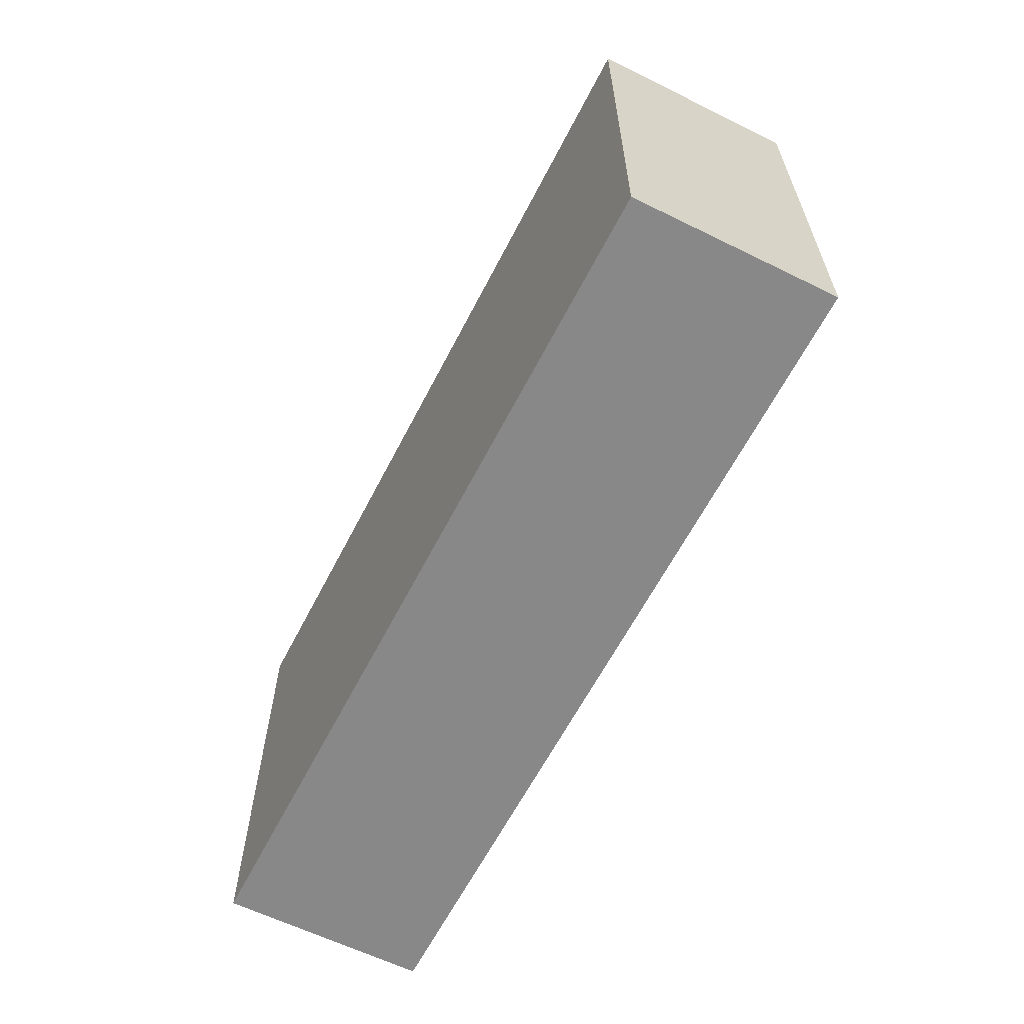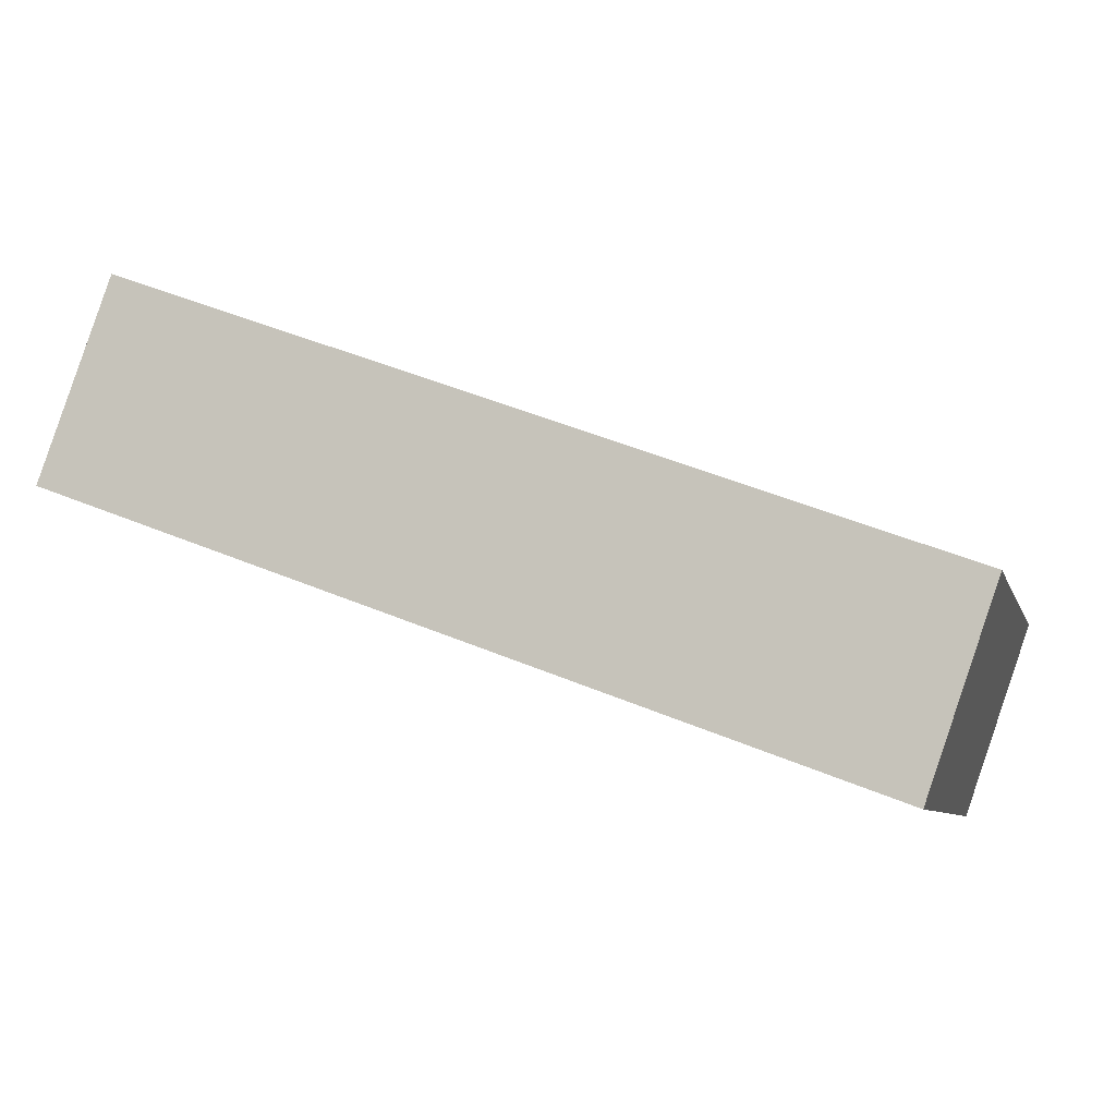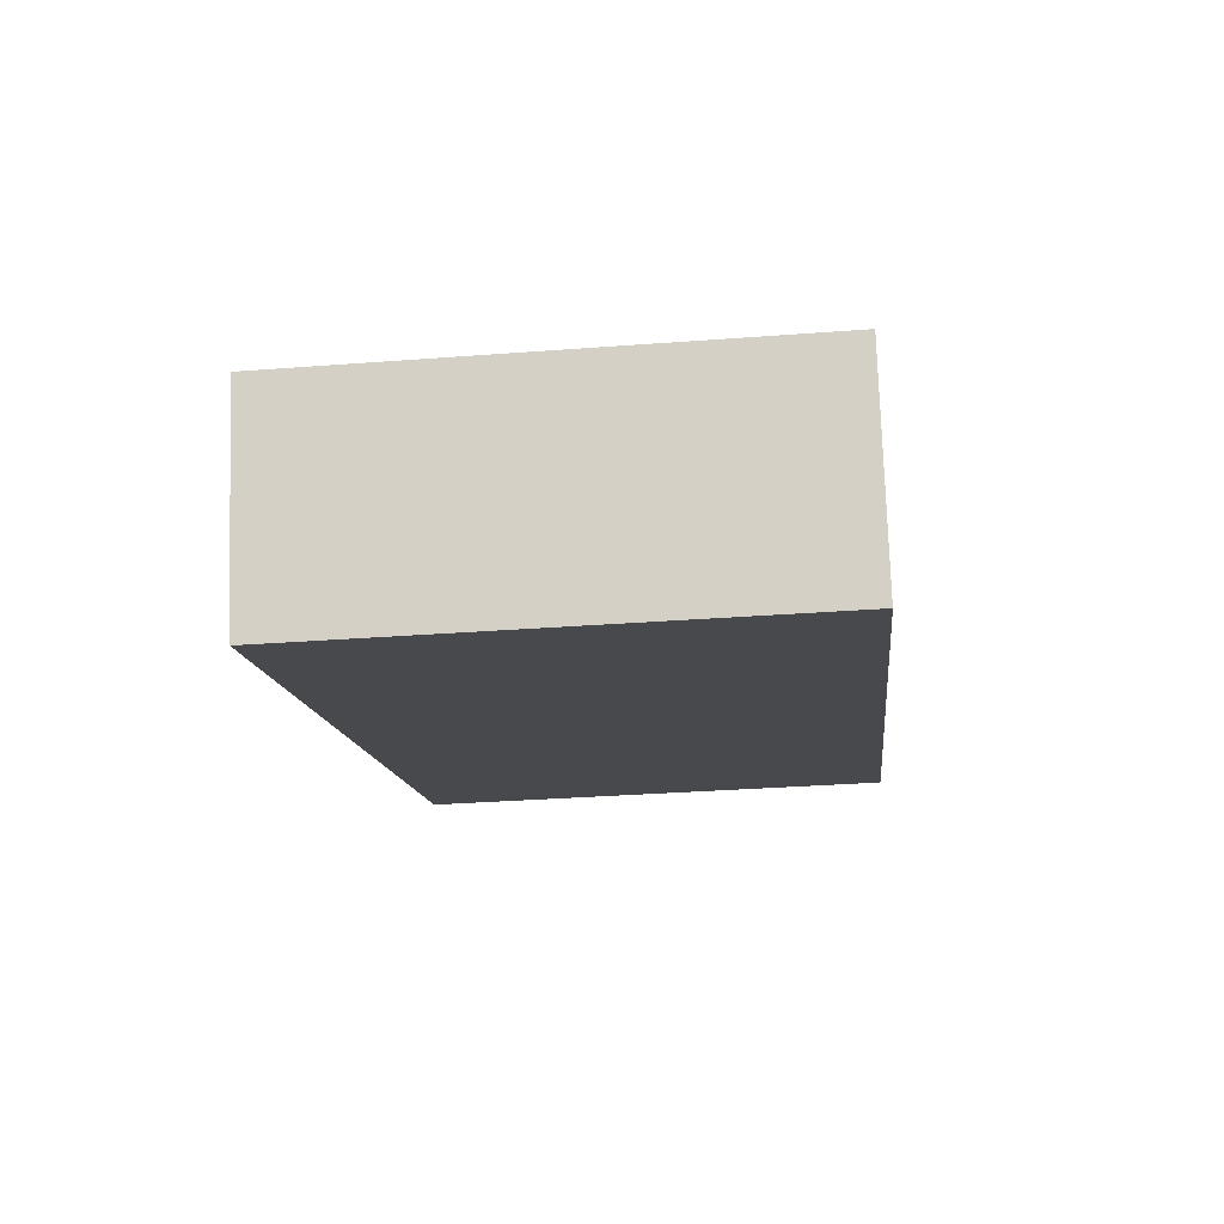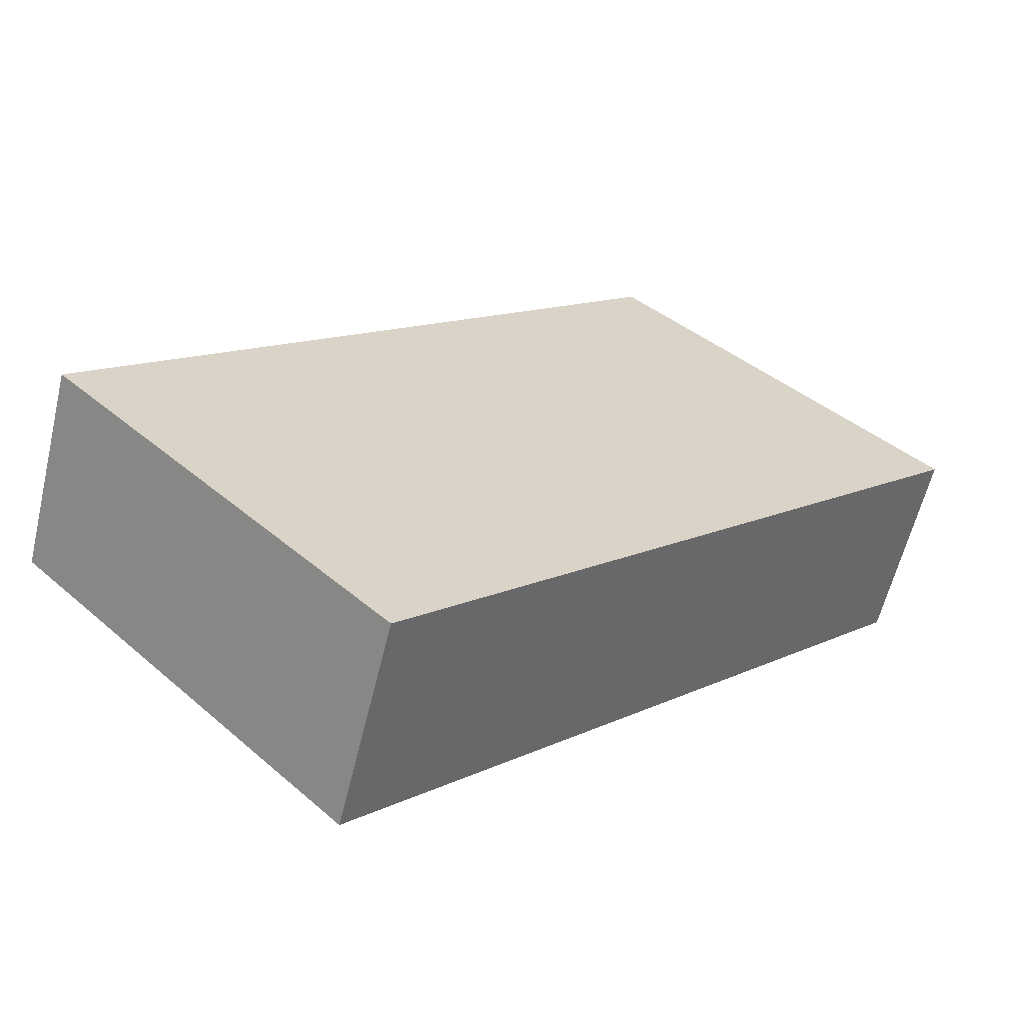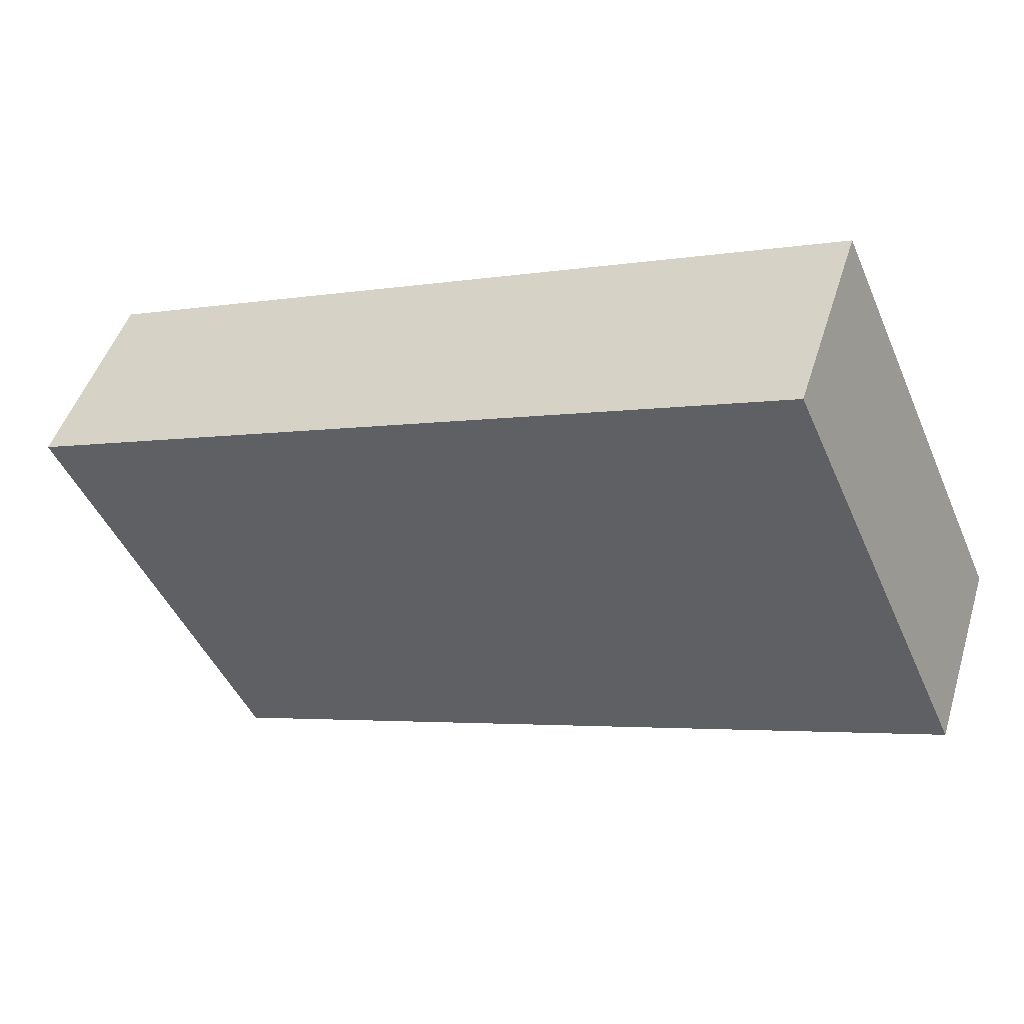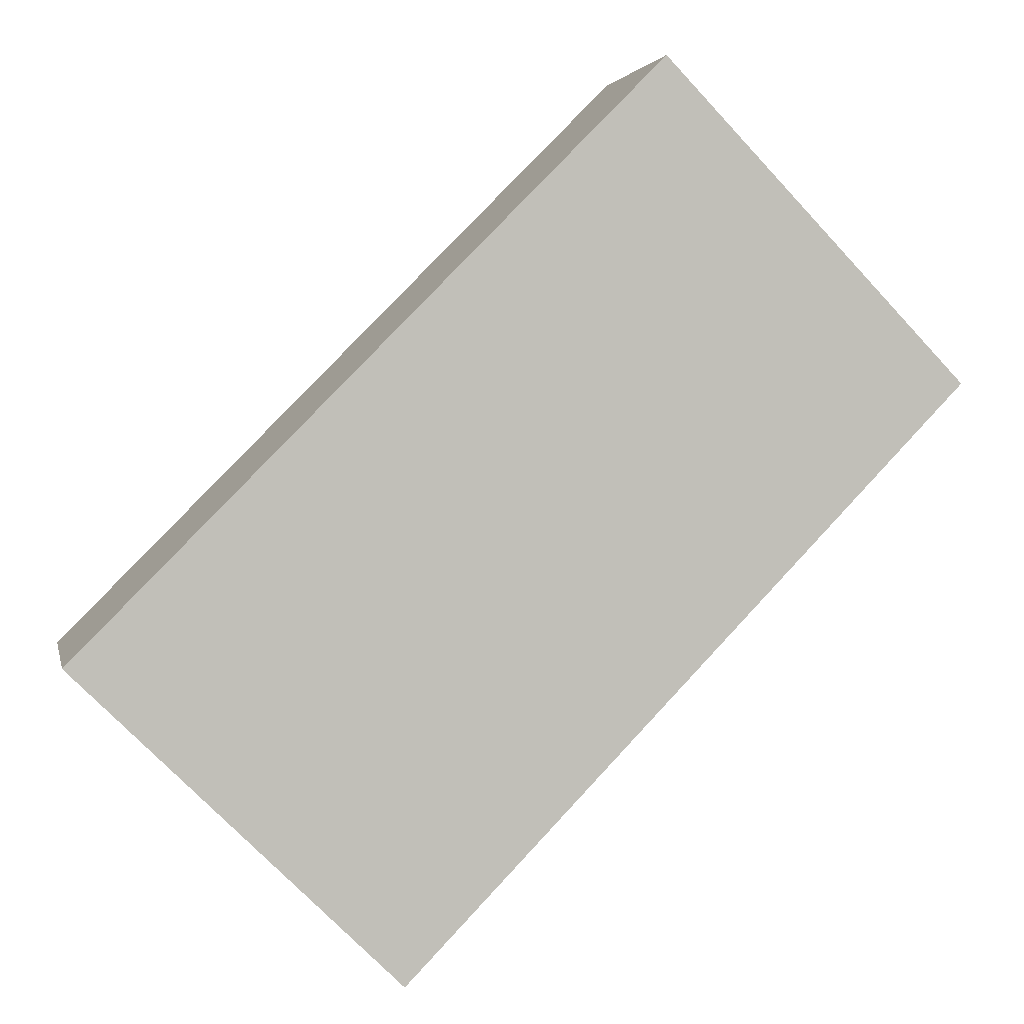
<metadata>
{"format":"obj","ext":"obj","renderer":"f3d","projection":"perspective","resolution":1024,"background":"white","views":[{"elev":-62.9,"azim":-96.8,"up":"+Y"},{"elev":-7.4,"azim":14.6,"up":"+Z"},{"elev":-32.7,"azim":96.0,"up":"+Z"},{"elev":41.1,"azim":-44.1,"up":"+Z"},{"elev":-47.2,"azim":23.0,"up":"+Z"},{"elev":-73.0,"azim":-136.8,"up":"+Z"}]}
</metadata>
<code>
v  0 2.286 1.4e-16
v  4.243 2.286 -0.514
v  3.913 2.286 -1.458
v  0.341 2.286 0.953
v  3.913 8.928e-17 -1.458
v  0 0 0
v  0.341 -5.835e-17 0.953
v  4.243 3.147e-17 -0.514
g defaultobject
f 1 2 3
f 2 1 4
f 5 1 3
f 1 5 6
f 6 4 1
f 4 6 7
f 7 2 4
f 2 7 8
f 8 3 2
f 3 8 5
f 8 6 5
f 6 8 7

</code>
